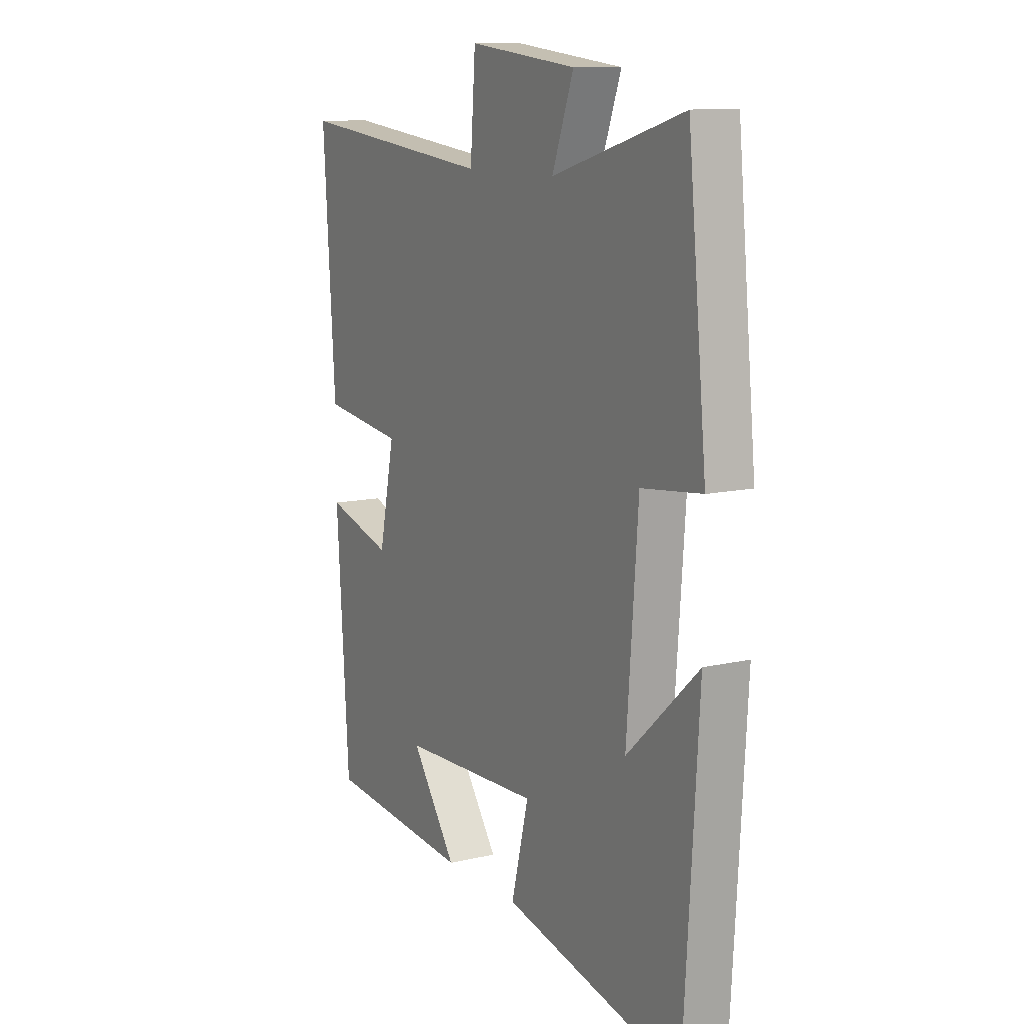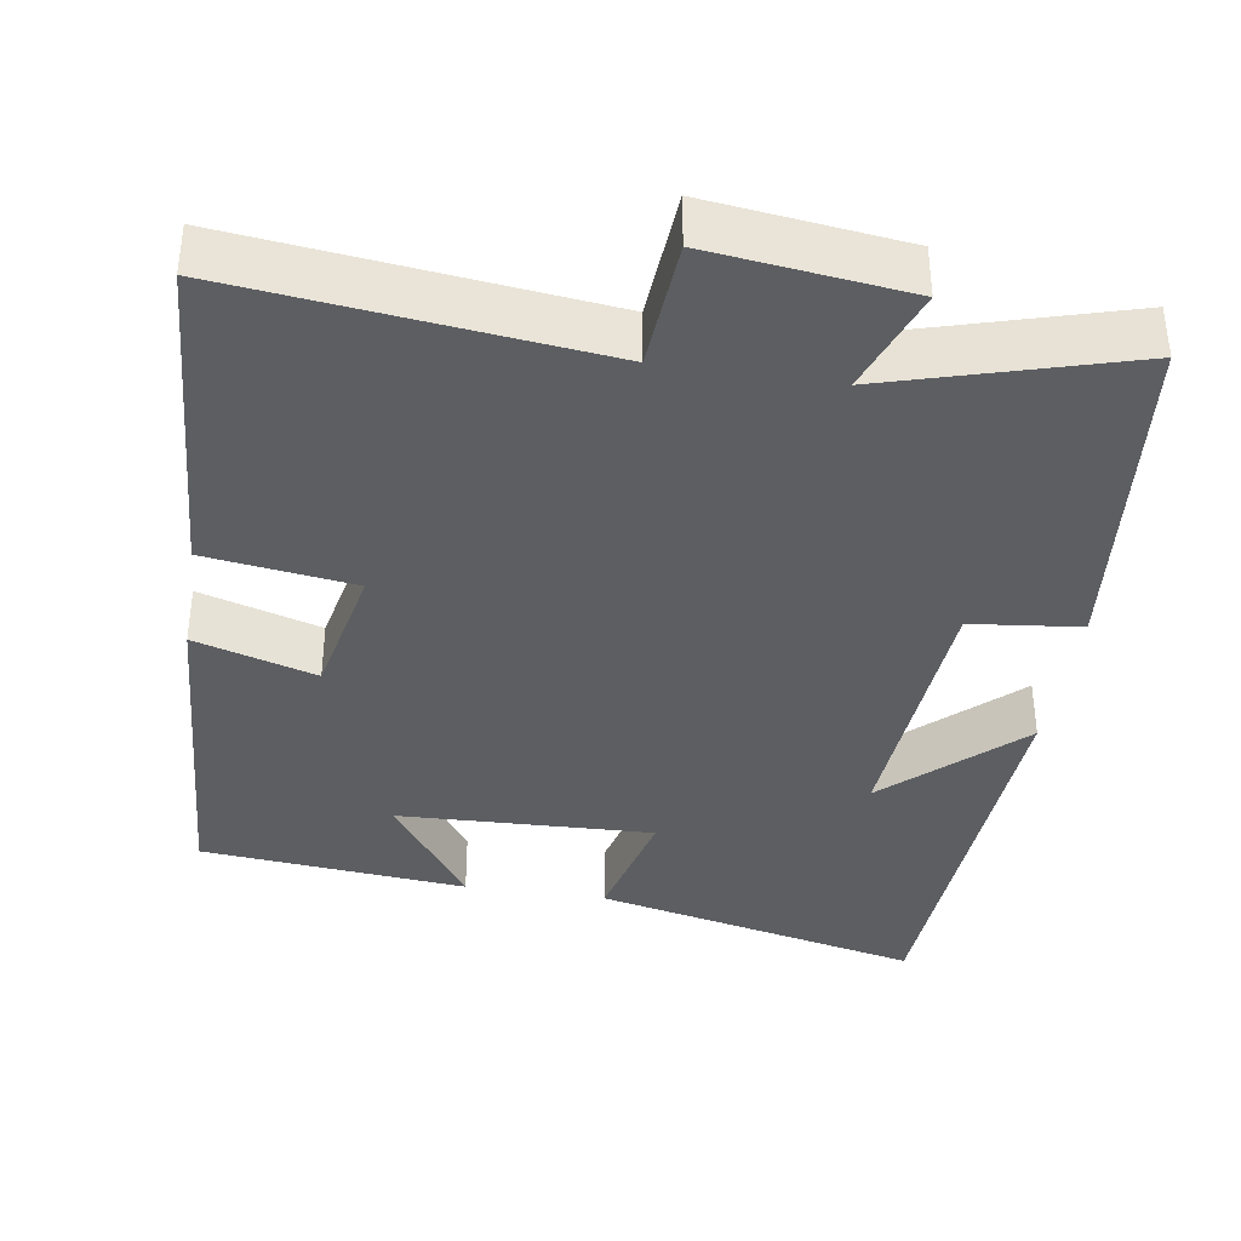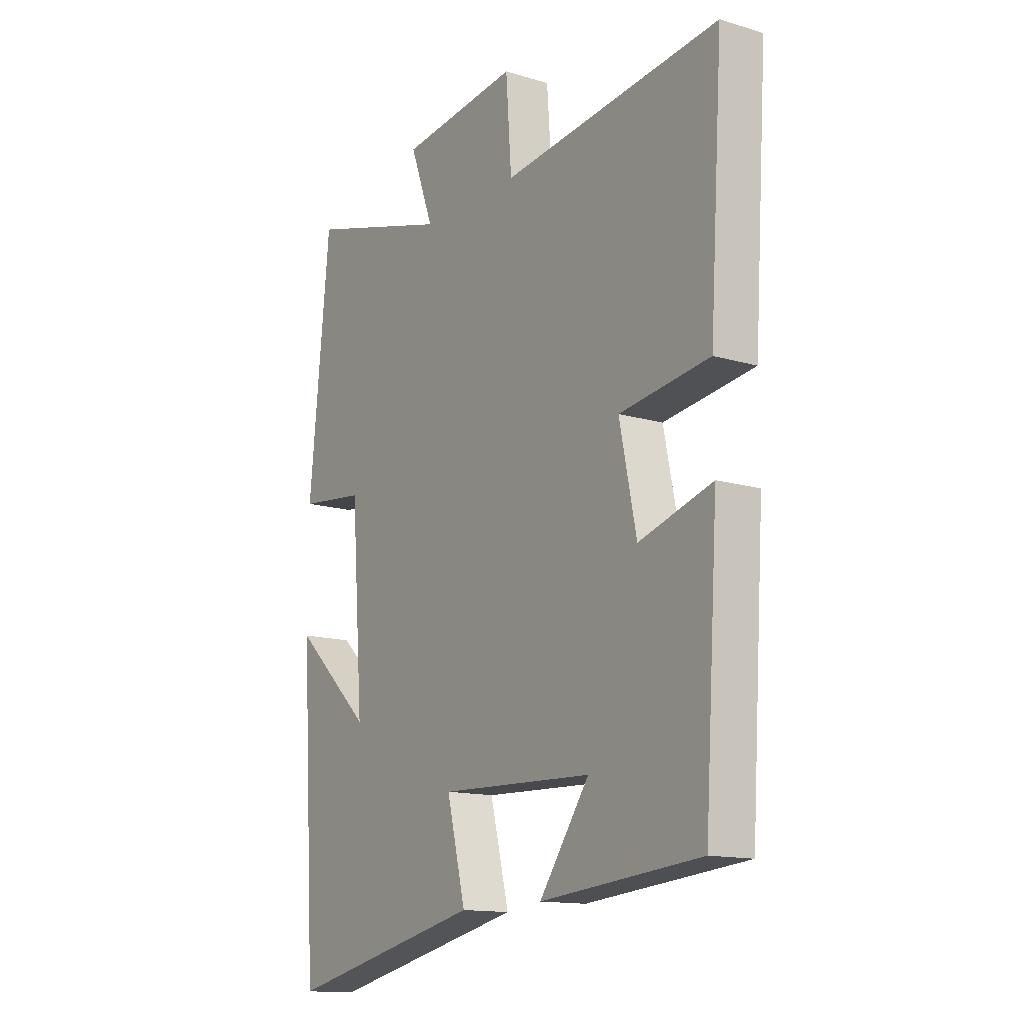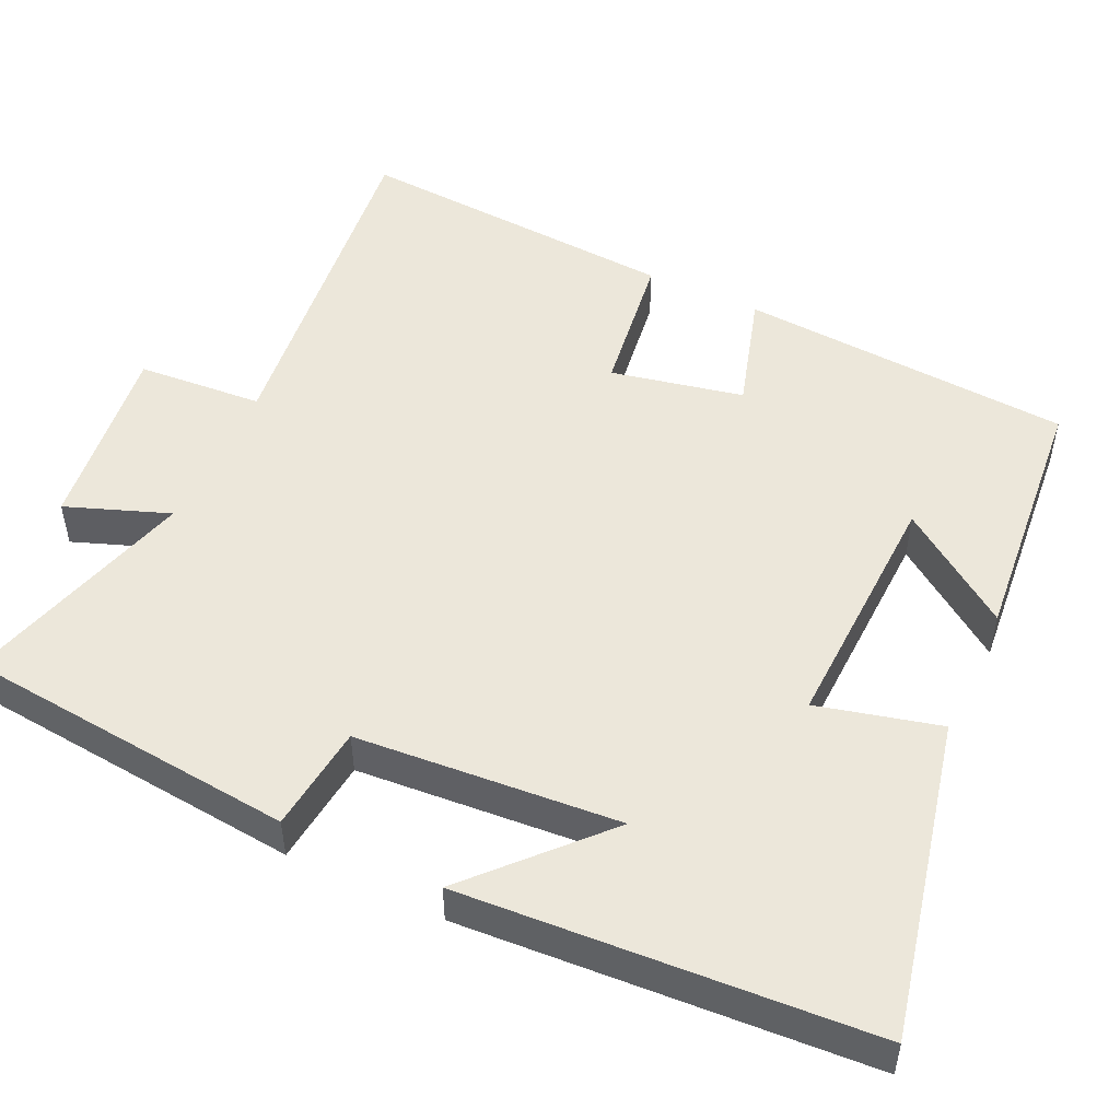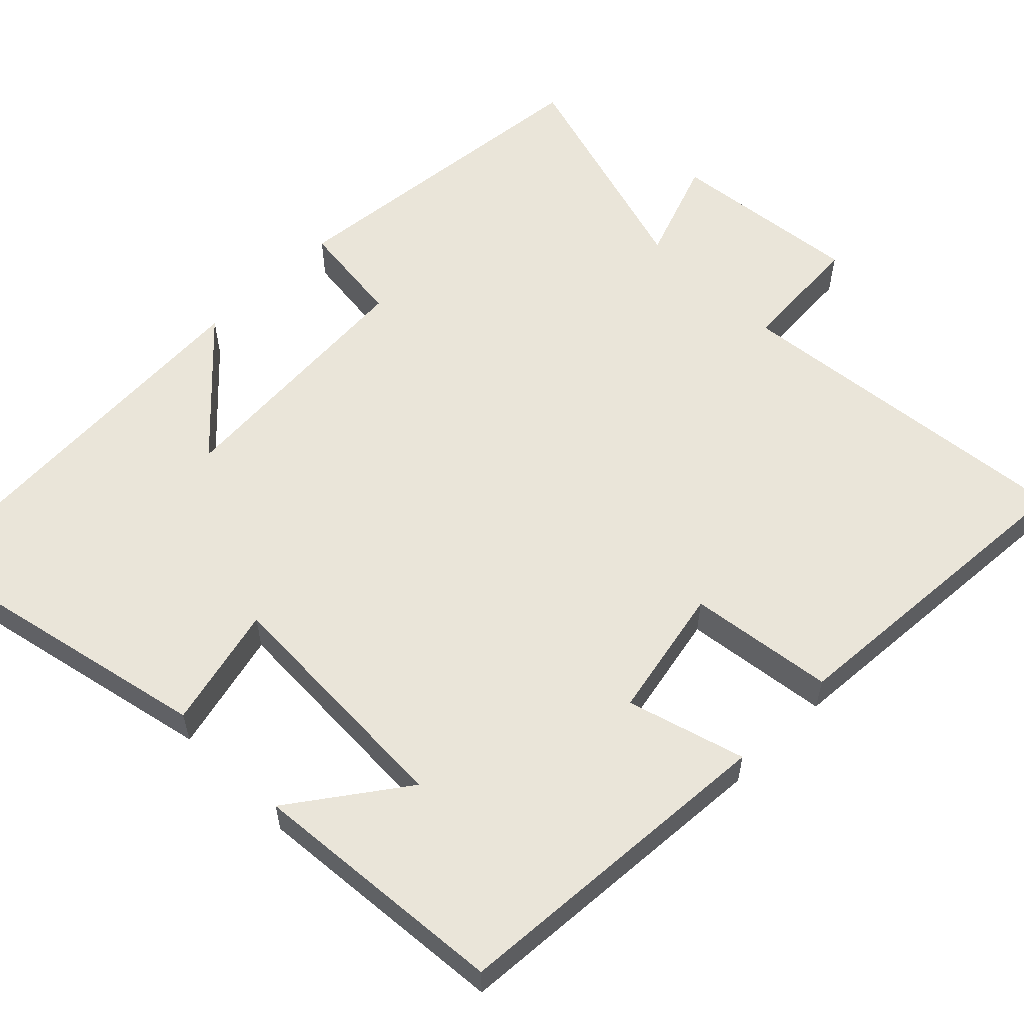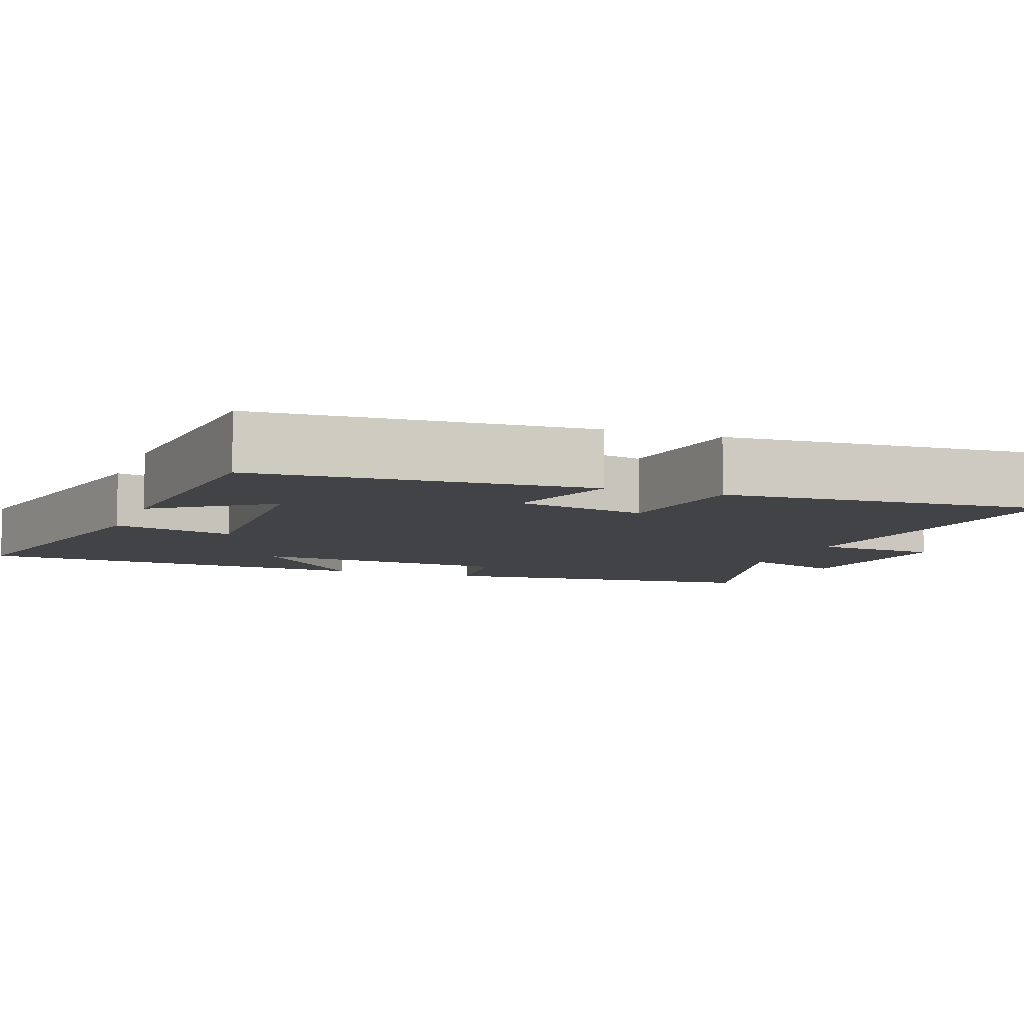
<metadata>
{"format":"obj","ext":"obj","renderer":"f3d","projection":"perspective","resolution":1024,"background":"white","views":[{"elev":11.3,"azim":60.3,"up":"+Z"},{"elev":-37.8,"azim":-8.9,"up":"+Y"},{"elev":-13.9,"azim":-123.7,"up":"+Z"},{"elev":50.6,"azim":115.0,"up":"+Y"},{"elev":57.9,"azim":-134.7,"up":"+Y"},{"elev":-7.5,"azim":-110.5,"up":"+Y"}]}
</metadata>
<code>
v -0.528 0.07 0.552
v -0.064 0.07 0.5
v -0.052 0.07 0.665
v 0.2 0.07 0.635
v 0.15 0.07 0.5
v 0.456 0.07 0.589
v 0.5 0.07 0.15
v 0.36 0.07 0.134
v 0.334 0.07 -0.212
v 0.5 0.07 -0.058
v 0.467 0.07 -0.593
v 0.049 0.07 -0.5
v 0.089 0.07 -0.339
v -0.237 0.07 -0.351
v -0.131 0.07 -0.5
v -0.471 0.07 -0.469
v -0.5 0.07 -0.03
v -0.345 0.07 -0.076
v -0.309 0.07 0.098
v -0.5 0.07 0.124
v -0.528 0 0.552
v -0.064 0 0.5
v -0.052 0 0.665
v 0.2 0 0.635
v 0.15 0 0.5
v 0.456 0 0.589
v 0.5 0 0.15
v 0.36 0 0.134
v 0.334 0 -0.212
v 0.5 0 -0.058
v 0.467 0 -0.593
v 0.049 0 -0.5
v 0.089 0 -0.339
v -0.237 0 -0.351
v -0.131 0 -0.5
v -0.471 0 -0.469
v -0.5 0 -0.03
v -0.345 0 -0.076
v -0.309 0 0.098
v -0.5 0 0.124
f 19 20 1 2
f 18 19 2
f 16 17 18
f 16 18 2
f 14 15 16
f 14 16 2
f 13 14 2
f 11 12 13
f 9 10 11
f 9 11 13 2
f 5 6 7 8
f 5 8 9 2
f 2 3 4 5
f 22 21 40 39
f 22 39 38
f 38 37 36
f 22 38 36
f 36 35 34
f 22 36 34
f 22 34 33
f 33 32 31
f 31 30 29
f 22 33 31 29
f 28 27 26 25
f 22 29 28 25
f 25 24 23 22
f 1 21 22 2
f 2 22 23 3
f 3 23 24 4
f 4 24 25 5
f 5 25 26 6
f 6 26 27 7
f 7 27 28 8
f 8 28 29 9
f 9 29 30 10
f 10 30 31 11
f 11 31 32 12
f 12 32 33 13
f 13 33 34 14
f 14 34 35 15
f 15 35 36 16
f 16 36 37 17
f 17 37 38 18
f 18 38 39 19
f 19 39 40 20
f 20 40 21 1

</code>
